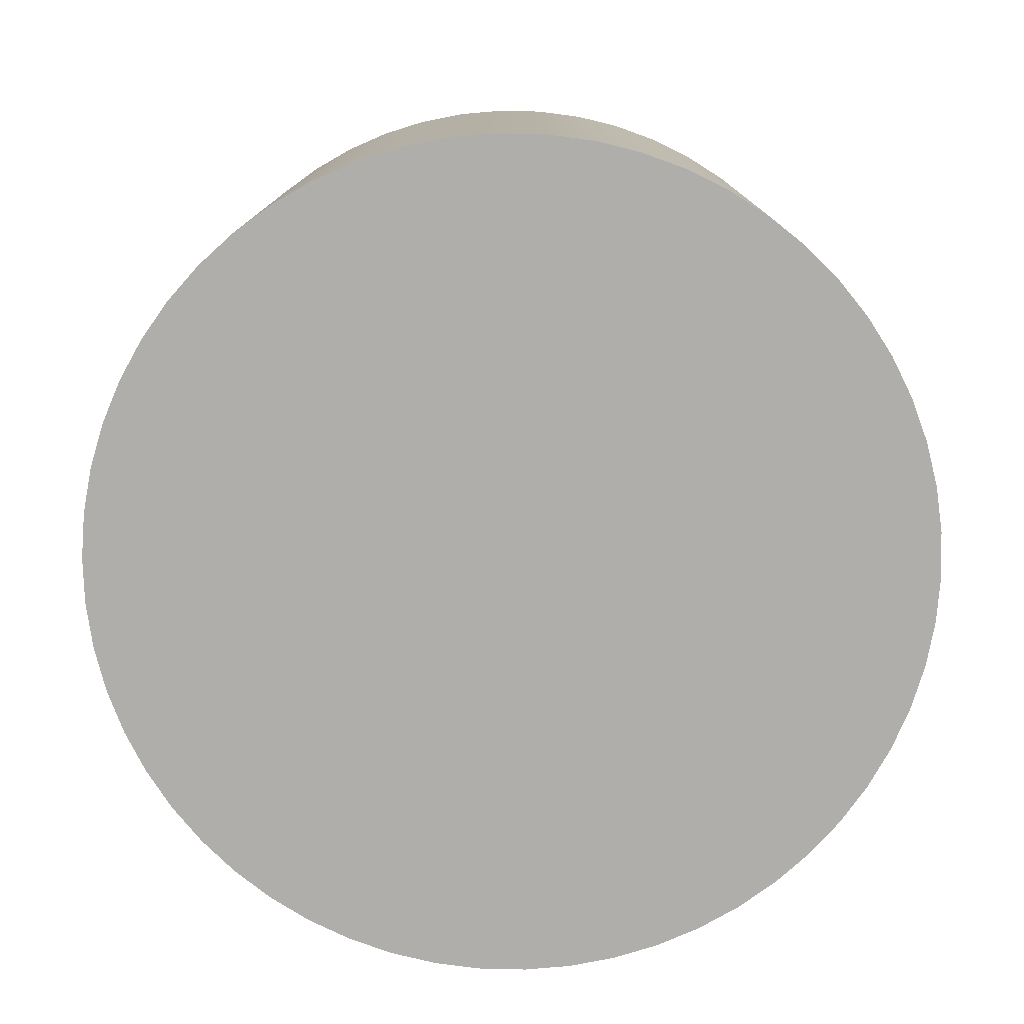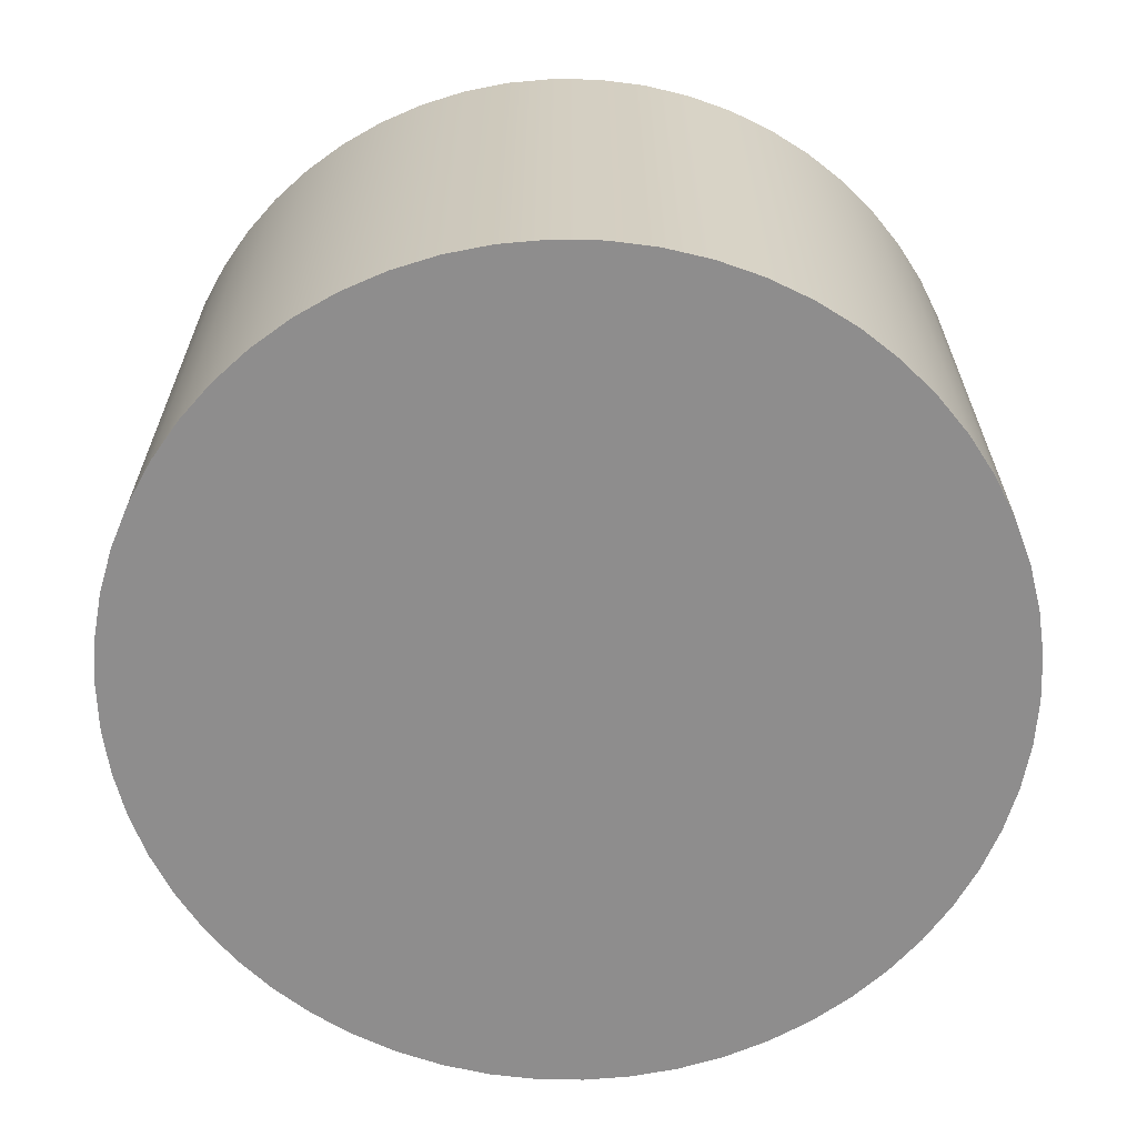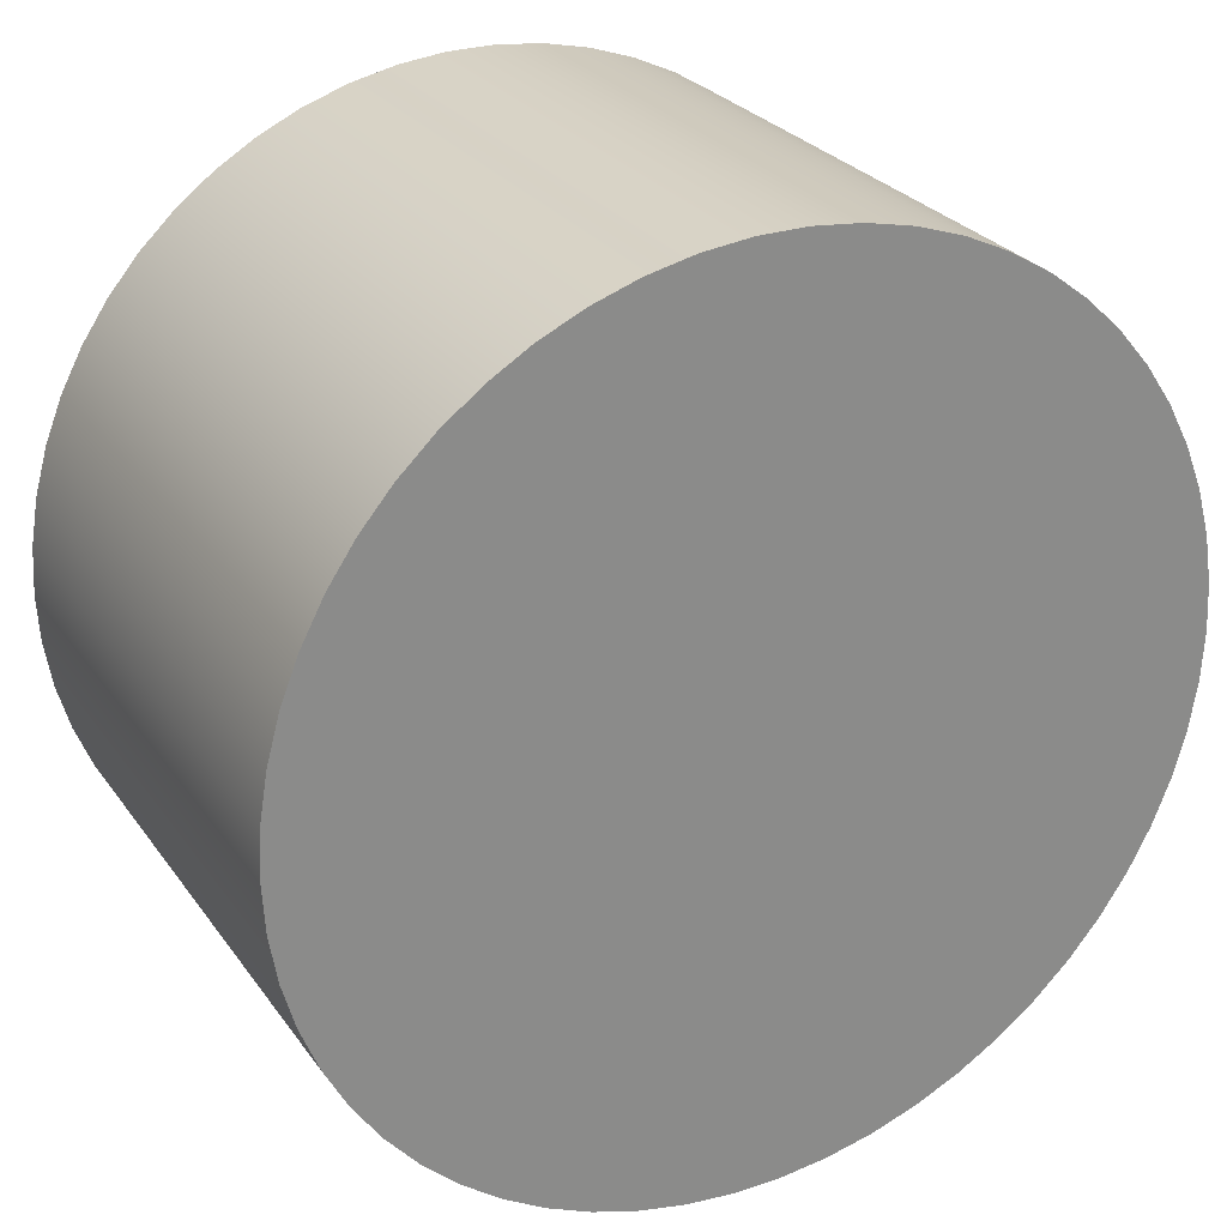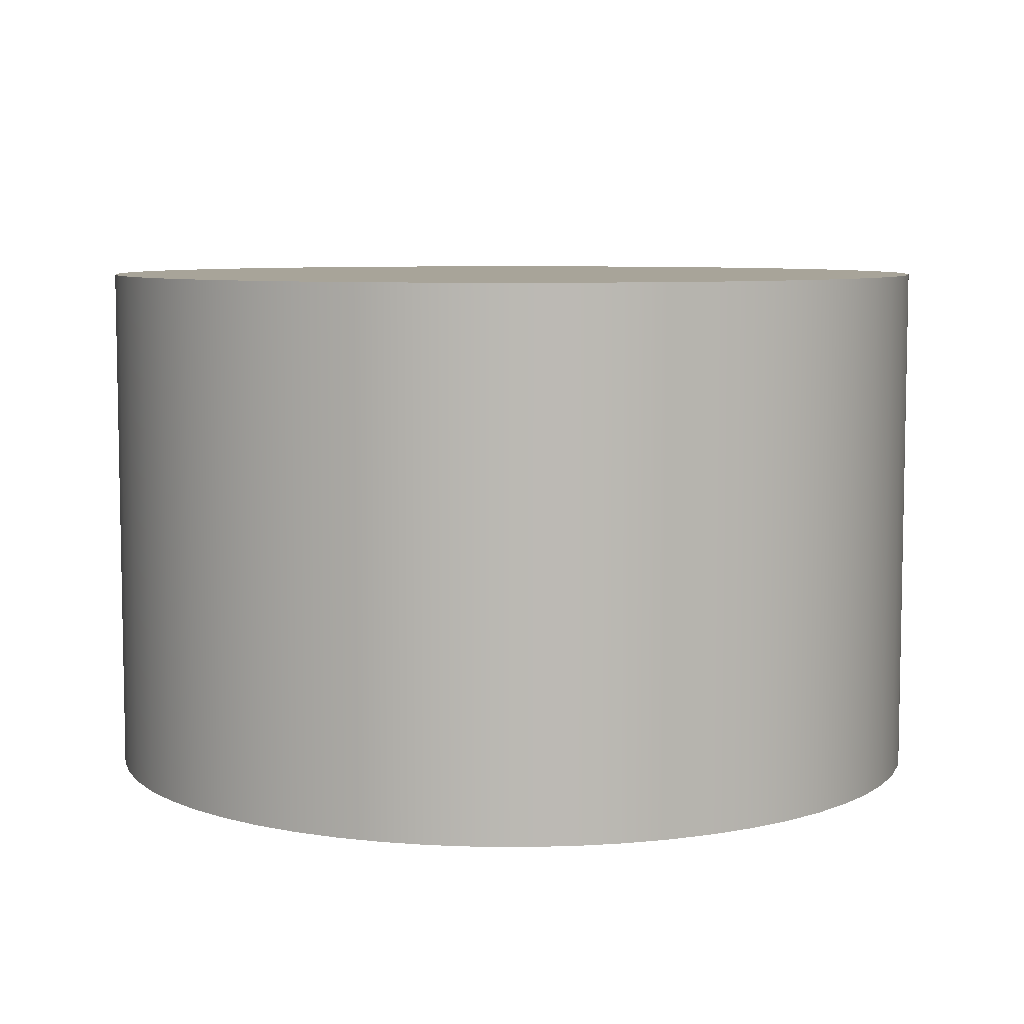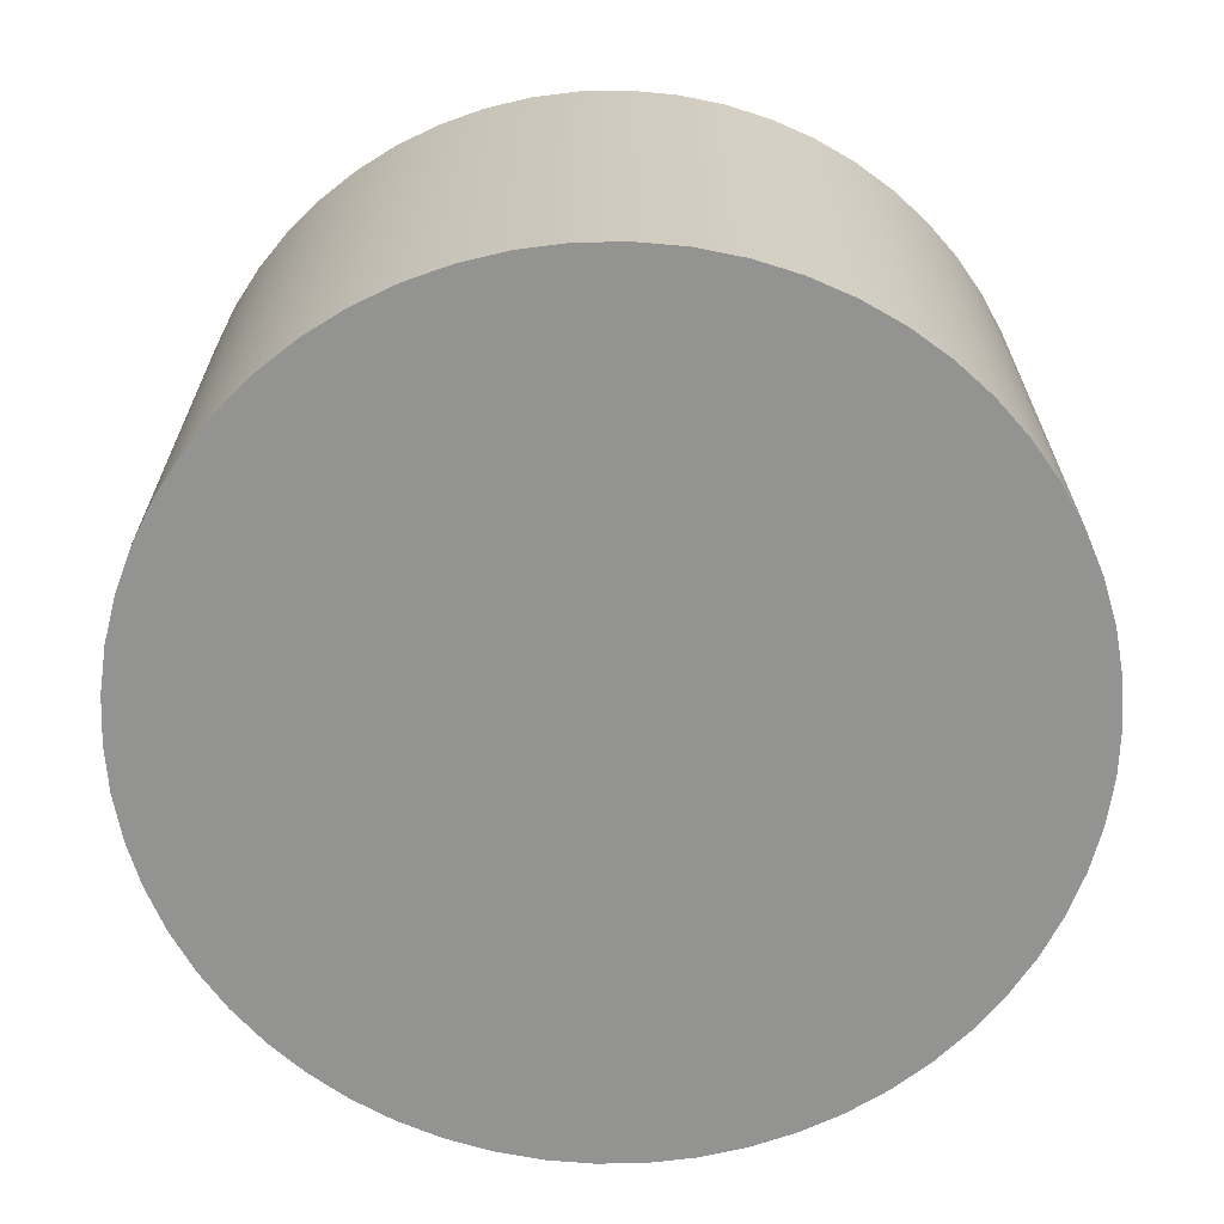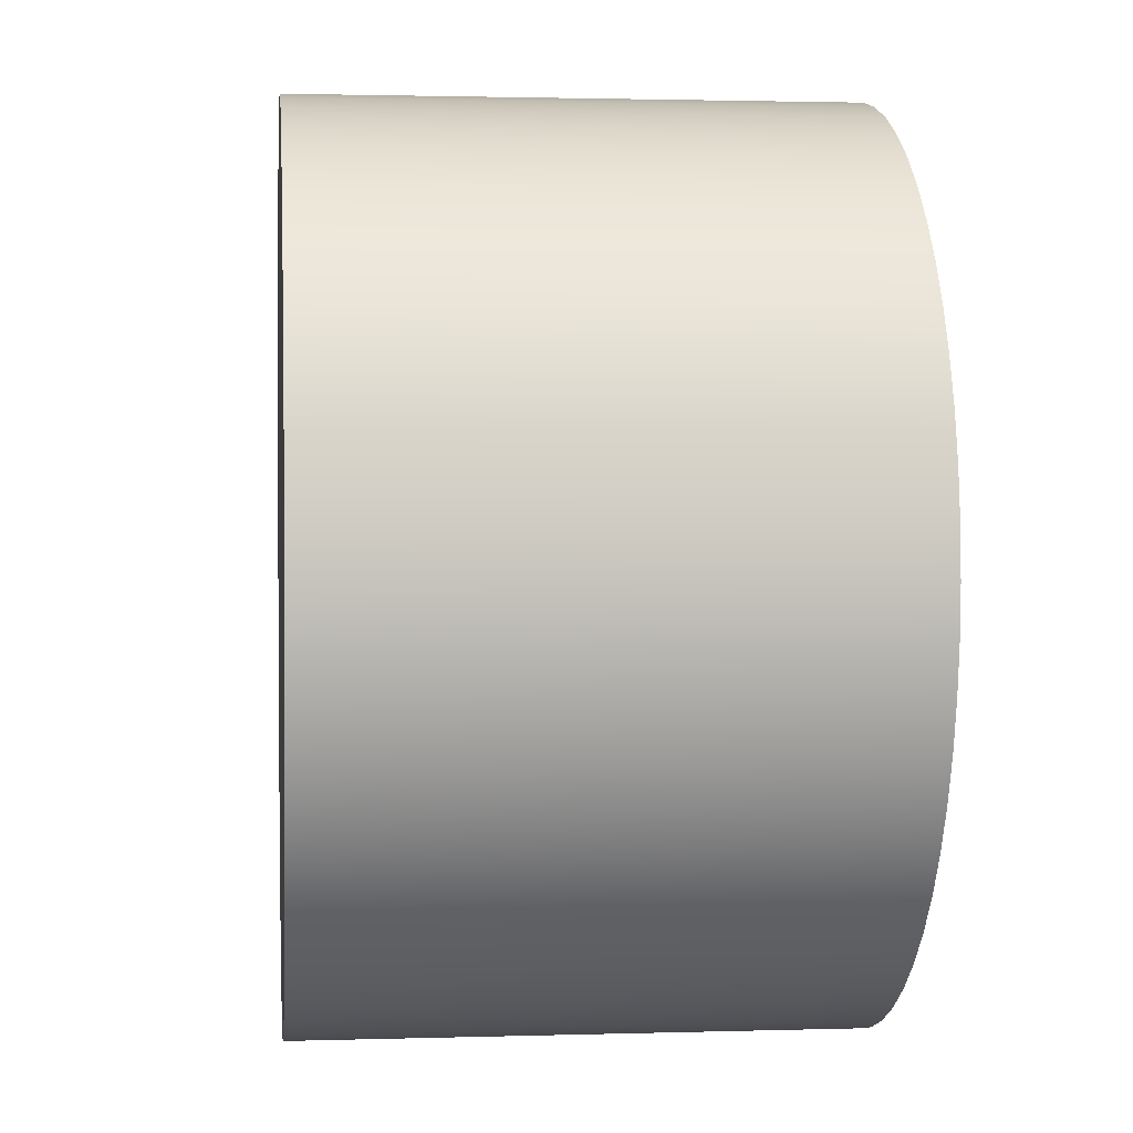
<metadata>
{"format":"obj","ext":"obj","renderer":"f3d","projection":"perspective","resolution":1024,"background":"white","views":[{"elev":-77.8,"azim":-94.4,"up":"+Z"},{"elev":-64.7,"azim":-1.1,"up":"+Z"},{"elev":26.9,"azim":-27.7,"up":"+Y"},{"elev":7.1,"azim":26.0,"up":"+Z"},{"elev":-66.6,"azim":44.5,"up":"+Z"},{"elev":1.8,"azim":83.7,"up":"+Y"}]}
</metadata>
<code>
v -0.1575 -0.05 0
v -0.1566 -0.03243 0
v -0.1537 -0.01506 0
v -0.149 0.001899 0
v -0.1425 0.01825 0
v -0.1343 0.0338 0
v -0.1244 0.04836 0
v -0.113 0.06178 0
v -0.1002 0.07388 0
v -0.08622 0.08453 0
v -0.07113 0.09361 0
v -0.05516 0.101 0
v -0.03848 0.1066 0
v -0.0213 0.1104 0
v -0.0038 0.1123 0
v 0.0138 0.1123 0
v 0.0313 0.1104 0
v 0.04848 0.1066 0
v 0.06516 0.101 0
v 0.08113 0.09361 0
v 0.09622 0.08453 0
v 0.1102 0.07388 0
v 0.123 0.06178 0
v 0.1344 0.04836 0
v 0.1443 0.0338 0
v 0.1525 0.01825 0
v 0.159 0.001899 0
v 0.1637 -0.01506 0
v 0.1666 -0.03243 0
v 0.1675 -0.05 0
v 0.1666 -0.06757 0
v 0.1637 -0.08494 0
v 0.159 -0.1019 0
v 0.1525 -0.1182 0
v 0.1443 -0.1338 0
v 0.1344 -0.1484 0
v 0.123 -0.1618 0
v 0.1102 -0.1739 0
v 0.09622 -0.1845 0
v 0.08113 -0.1936 0
v 0.06516 -0.201 0
v 0.04848 -0.2066 0
v 0.0313 -0.2104 0
v 0.0138 -0.2123 0
v -0.0038 -0.2123 0
v -0.0213 -0.2104 0
v -0.03848 -0.2066 0
v -0.05516 -0.201 0
v -0.07113 -0.1936 0
v -0.08622 -0.1845 0
v -0.1002 -0.1739 0
v -0.113 -0.1618 0
v -0.1244 -0.1484 0
v -0.1343 -0.1338 0
v -0.1425 -0.1182 0
v -0.149 -0.1019 0
v -0.1537 -0.08494 0
v -0.1566 -0.06757 0
v -0.1575 -0.05 0.2
v -0.1566 -0.06757 0.2
v -0.1537 -0.08494 0.2
v -0.149 -0.1019 0.2
v -0.1425 -0.1182 0.2
v -0.1343 -0.1338 0.2
v -0.1244 -0.1484 0.2
v -0.113 -0.1618 0.2
v -0.1002 -0.1739 0.2
v -0.08622 -0.1845 0.2
v -0.07113 -0.1936 0.2
v -0.05516 -0.201 0.2
v -0.03848 -0.2066 0.2
v -0.0213 -0.2104 0.2
v -0.0038 -0.2123 0.2
v 0.0138 -0.2123 0.2
v 0.0313 -0.2104 0.2
v 0.04848 -0.2066 0.2
v 0.06516 -0.201 0.2
v 0.08113 -0.1936 0.2
v 0.09622 -0.1845 0.2
v 0.1102 -0.1739 0.2
v 0.123 -0.1618 0.2
v 0.1344 -0.1484 0.2
v 0.1443 -0.1338 0.2
v 0.1525 -0.1182 0.2
v 0.159 -0.1019 0.2
v 0.1637 -0.08494 0.2
v 0.1666 -0.06757 0.2
v 0.1675 -0.05 0.2
v 0.1666 -0.03243 0.2
v 0.1637 -0.01506 0.2
v 0.159 0.001899 0.2
v 0.1525 0.01825 0.2
v 0.1443 0.0338 0.2
v 0.1344 0.04836 0.2
v 0.123 0.06178 0.2
v 0.1102 0.07388 0.2
v 0.09622 0.08453 0.2
v 0.08113 0.09361 0.2
v 0.06516 0.101 0.2
v 0.04848 0.1066 0.2
v 0.0313 0.1104 0.2
v 0.0138 0.1123 0.2
v -0.0038 0.1123 0.2
v -0.0213 0.1104 0.2
v -0.03848 0.1066 0.2
v -0.05516 0.101 0.2
v -0.07113 0.09361 0.2
v -0.08622 0.08453 0.2
v -0.1002 0.07388 0.2
v -0.113 0.06178 0.2
v -0.1244 0.04836 0.2
v -0.1343 0.0338 0.2
v -0.1425 0.01825 0.2
v -0.149 0.001899 0.2
v -0.1537 -0.01506 0.2
v -0.1566 -0.03243 0.2
v -0.1575 -0.05 0.2
v -0.1566 -0.03243 0.2
v -0.1537 -0.01506 0.2
v -0.149 0.001899 0.2
v -0.1425 0.01825 0.2
v -0.1343 0.0338 0.2
v -0.1244 0.04836 0.2
v -0.113 0.06178 0.2
v -0.1002 0.07388 0.2
v -0.08622 0.08453 0.2
v -0.07113 0.09361 0.2
v -0.05516 0.101 0.2
v -0.03848 0.1066 0.2
v -0.0213 0.1104 0.2
v -0.0038 0.1123 0.2
v 0.0138 0.1123 0.2
v 0.0313 0.1104 0.2
v 0.04848 0.1066 0.2
v 0.06516 0.101 0.2
v 0.08113 0.09361 0.2
v 0.09622 0.08453 0.2
v 0.1102 0.07388 0.2
v 0.123 0.06178 0.2
v 0.1344 0.04836 0.2
v 0.1443 0.0338 0.2
v 0.1525 0.01825 0.2
v 0.159 0.001899 0.2
v 0.1637 -0.01506 0.2
v 0.1666 -0.03243 0.2
v 0.1675 -0.05 0.2
v 0.1666 -0.06757 0.2
v 0.1637 -0.08494 0.2
v 0.159 -0.1019 0.2
v 0.1525 -0.1182 0.2
v 0.1443 -0.1338 0.2
v 0.1344 -0.1484 0.2
v 0.123 -0.1618 0.2
v 0.1102 -0.1739 0.2
v 0.09622 -0.1845 0.2
v 0.08113 -0.1936 0.2
v 0.06516 -0.201 0.2
v 0.04848 -0.2066 0.2
v 0.0313 -0.2104 0.2
v 0.0138 -0.2123 0.2
v -0.0038 -0.2123 0.2
v -0.0213 -0.2104 0.2
v -0.03848 -0.2066 0.2
v -0.05516 -0.201 0.2
v -0.07113 -0.1936 0.2
v -0.08622 -0.1845 0.2
v -0.1002 -0.1739 0.2
v -0.113 -0.1618 0.2
v -0.1244 -0.1484 0.2
v -0.1343 -0.1338 0.2
v -0.1425 -0.1182 0.2
v -0.149 -0.1019 0.2
v -0.1537 -0.08494 0.2
v -0.1566 -0.06757 0.2
v -0.1575 -0.05 0
v -0.1566 -0.06757 0
v -0.1537 -0.08494 0
v -0.149 -0.1019 0
v -0.1425 -0.1182 0
v -0.1343 -0.1338 0
v -0.1244 -0.1484 0
v -0.113 -0.1618 0
v -0.1002 -0.1739 0
v -0.08622 -0.1845 0
v -0.07113 -0.1936 0
v -0.05516 -0.201 0
v -0.03848 -0.2066 0
v -0.0213 -0.2104 0
v -0.0038 -0.2123 0
v 0.0138 -0.2123 0
v 0.0313 -0.2104 0
v 0.04848 -0.2066 0
v 0.06516 -0.201 0
v 0.08113 -0.1936 0
v 0.09622 -0.1845 0
v 0.1102 -0.1739 0
v 0.123 -0.1618 0
v 0.1344 -0.1484 0
v 0.1443 -0.1338 0
v 0.1525 -0.1182 0
v 0.159 -0.1019 0
v 0.1637 -0.08494 0
v 0.1666 -0.06757 0
v 0.1675 -0.05 0
v 0.1666 -0.03243 0
v 0.1637 -0.01506 0
v 0.159 0.001899 0
v 0.1525 0.01825 0
v 0.1443 0.0338 0
v 0.1344 0.04836 0
v 0.123 0.06178 0
v 0.1102 0.07388 0
v 0.09622 0.08453 0
v 0.08113 0.09361 0
v 0.06516 0.101 0
v 0.04848 0.1066 0
v 0.0313 0.1104 0
v 0.0138 0.1123 0
v -0.0038 0.1123 0
v -0.0213 0.1104 0
v -0.03848 0.1066 0
v -0.05516 0.101 0
v -0.07113 0.09361 0
v -0.08622 0.08453 0
v -0.1002 0.07388 0
v -0.113 0.06178 0
v -0.1244 0.04836 0
v -0.1343 0.0338 0
v -0.1425 0.01825 0
v -0.149 0.001899 0
v -0.1537 -0.01506 0
v -0.1566 -0.03243 0
v -0.1575 -0.05 0
v -0.1575 -0.05 0.2
f 2 29 1
f 1 29 30
f 1 30 58
f 58 30 31
f 58 31 57
f 57 31 32
f 57 32 56
f 56 32 33
f 56 33 55
f 55 33 34
f 55 34 54
f 54 34 35
f 54 35 53
f 53 35 36
f 53 36 52
f 52 36 37
f 52 37 51
f 51 37 38
f 51 38 50
f 50 38 39
f 50 39 49
f 49 39 40
f 49 40 48
f 48 40 41
f 48 41 47
f 47 41 42
f 47 42 46
f 46 42 43
f 46 43 45
f 45 43 44
f 29 2 28
f 28 2 3
f 28 3 27
f 27 3 4
f 27 4 26
f 26 4 5
f 26 5 25
f 25 5 6
f 25 6 24
f 24 6 7
f 24 7 23
f 23 7 8
f 23 8 22
f 22 8 9
f 22 9 21
f 21 9 10
f 21 10 20
f 20 10 11
f 20 11 19
f 19 11 12
f 19 12 18
f 18 12 13
f 18 13 17
f 17 13 14
f 17 14 16
f 16 14 15
f 60 87 59
f 59 87 88
f 59 88 116
f 116 88 89
f 116 89 115
f 115 89 90
f 115 90 114
f 114 90 91
f 114 91 113
f 113 91 92
f 113 92 112
f 112 92 93
f 112 93 111
f 111 93 94
f 111 94 110
f 110 94 95
f 110 95 109
f 109 95 96
f 109 96 108
f 108 96 97
f 108 97 107
f 107 97 98
f 107 98 106
f 106 98 99
f 106 99 105
f 105 99 100
f 105 100 104
f 104 100 101
f 104 101 103
f 103 101 102
f 87 60 86
f 86 60 61
f 86 61 85
f 85 61 62
f 85 62 84
f 84 62 63
f 84 63 83
f 83 63 64
f 83 64 82
f 82 64 65
f 82 65 81
f 81 65 66
f 81 66 80
f 80 66 67
f 80 67 79
f 79 67 68
f 79 68 78
f 78 68 69
f 78 69 77
f 77 69 70
f 77 70 76
f 76 70 71
f 76 71 75
f 75 71 72
f 75 72 74
f 74 72 73
f 118 232 117
f 117 232 233
f 234 175 174
f 174 175 176
f 174 176 173
f 173 176 177
f 173 177 172
f 172 177 178
f 172 178 171
f 171 178 179
f 171 179 170
f 170 179 180
f 170 180 169
f 169 180 181
f 169 181 168
f 168 181 182
f 168 182 167
f 167 182 183
f 167 183 166
f 166 183 184
f 166 184 165
f 165 184 185
f 165 185 164
f 164 185 186
f 164 186 163
f 163 186 187
f 163 187 162
f 162 187 188
f 162 188 161
f 161 188 189
f 161 189 160
f 160 189 190
f 160 190 159
f 159 190 191
f 159 191 158
f 158 191 192
f 158 192 157
f 157 192 193
f 157 193 156
f 156 193 194
f 156 194 155
f 155 194 195
f 155 195 154
f 154 195 196
f 154 196 153
f 153 196 197
f 153 197 152
f 152 197 198
f 152 198 151
f 151 198 199
f 151 199 150
f 150 199 200
f 150 200 149
f 149 200 201
f 149 201 148
f 148 201 202
f 148 202 147
f 147 202 203
f 147 203 146
f 146 203 204
f 146 204 145
f 145 204 205
f 145 205 144
f 144 205 206
f 144 206 143
f 143 206 207
f 143 207 142
f 142 207 208
f 142 208 141
f 141 208 209
f 141 209 140
f 140 209 210
f 140 210 139
f 139 210 211
f 139 211 138
f 138 211 212
f 138 212 137
f 137 212 213
f 137 213 136
f 136 213 214
f 136 214 135
f 135 214 215
f 135 215 134
f 134 215 216
f 134 216 133
f 133 216 217
f 133 217 132
f 132 217 218
f 132 218 131
f 131 218 219
f 131 219 130
f 130 219 220
f 130 220 129
f 129 220 221
f 129 221 128
f 128 221 222
f 128 222 127
f 127 222 223
f 127 223 126
f 126 223 224
f 126 224 125
f 125 224 225
f 125 225 124
f 124 225 226
f 124 226 123
f 123 226 227
f 123 227 122
f 122 227 228
f 122 228 121
f 121 228 229
f 121 229 120
f 120 229 230
f 120 230 119
f 119 230 231
f 119 231 118
f 118 231 232

</code>
